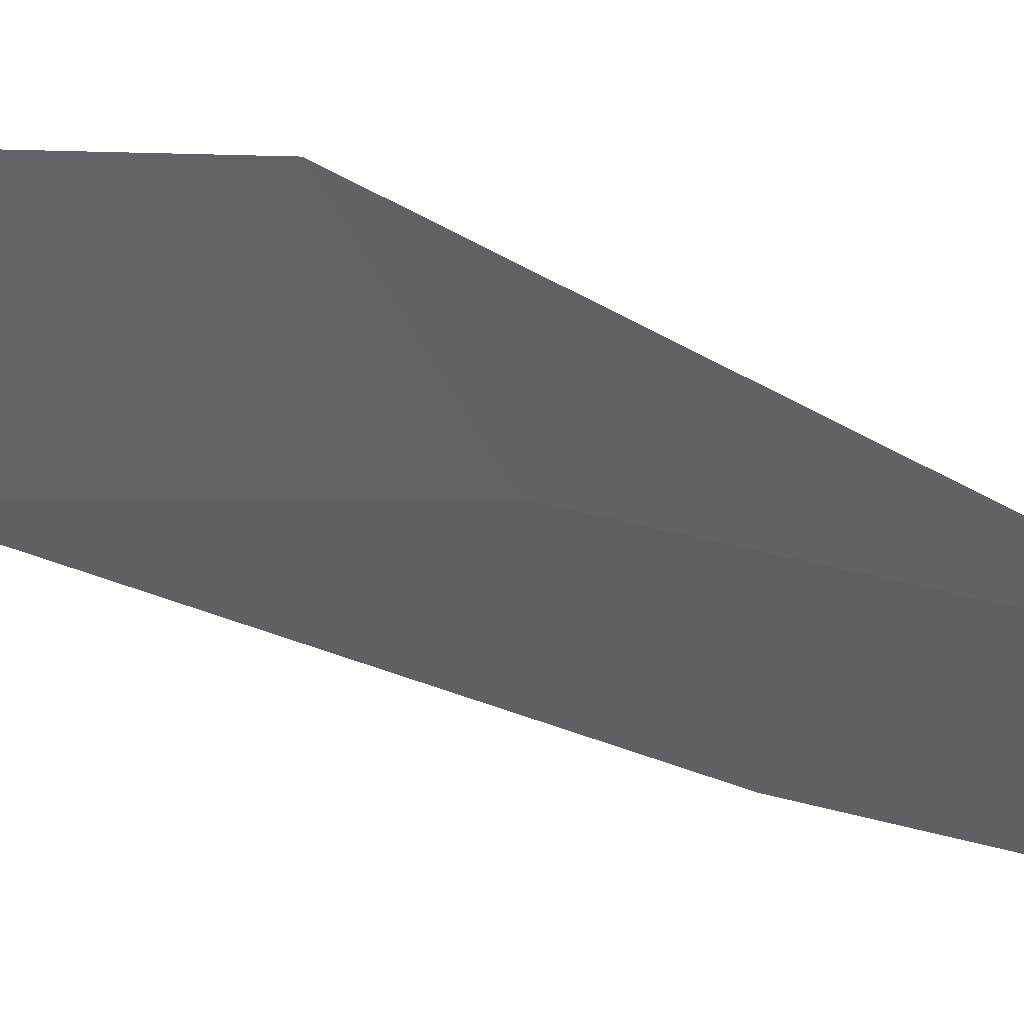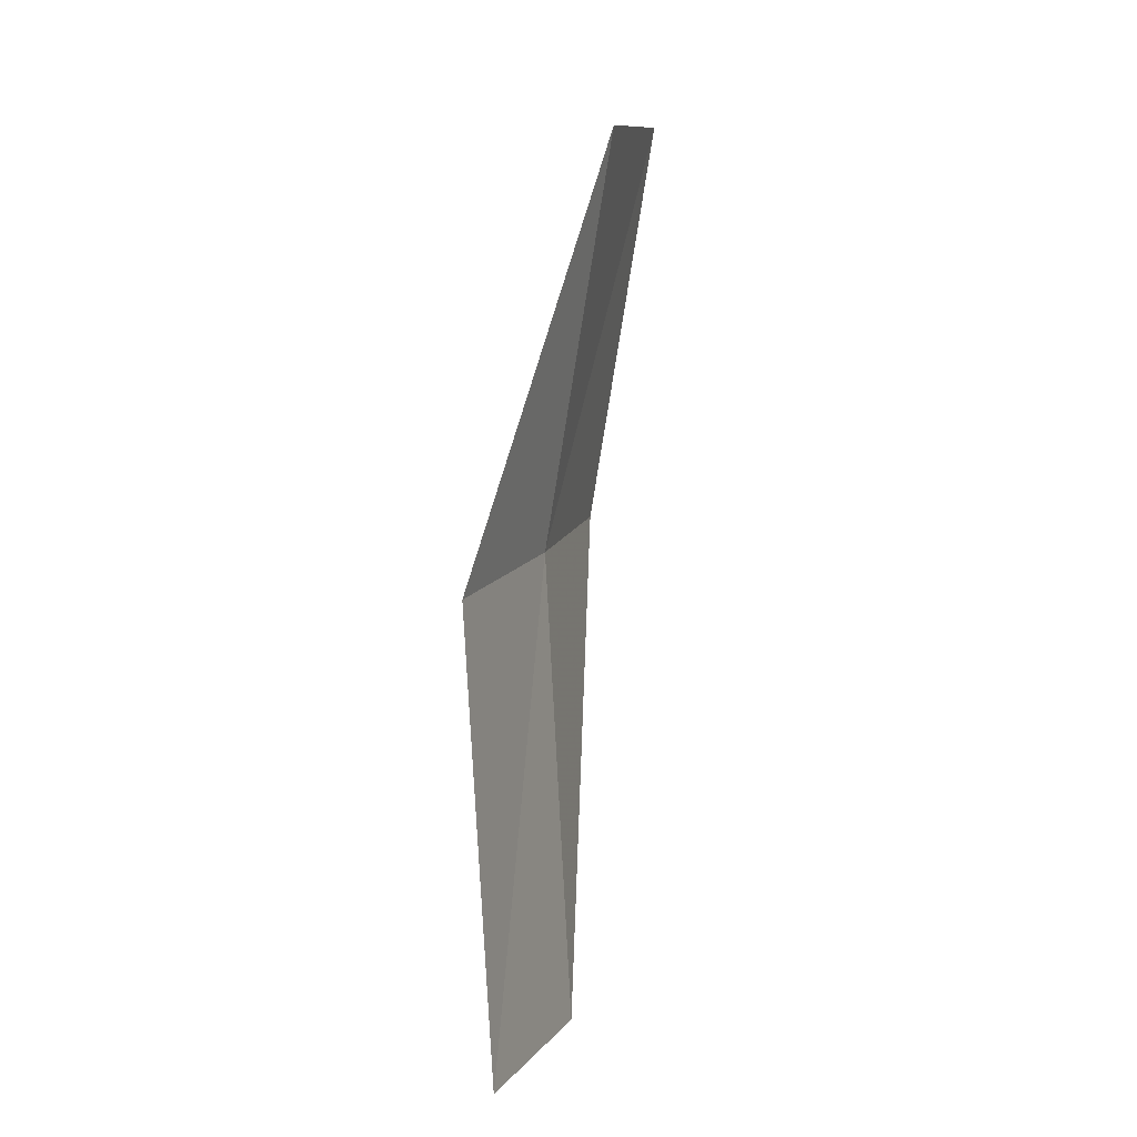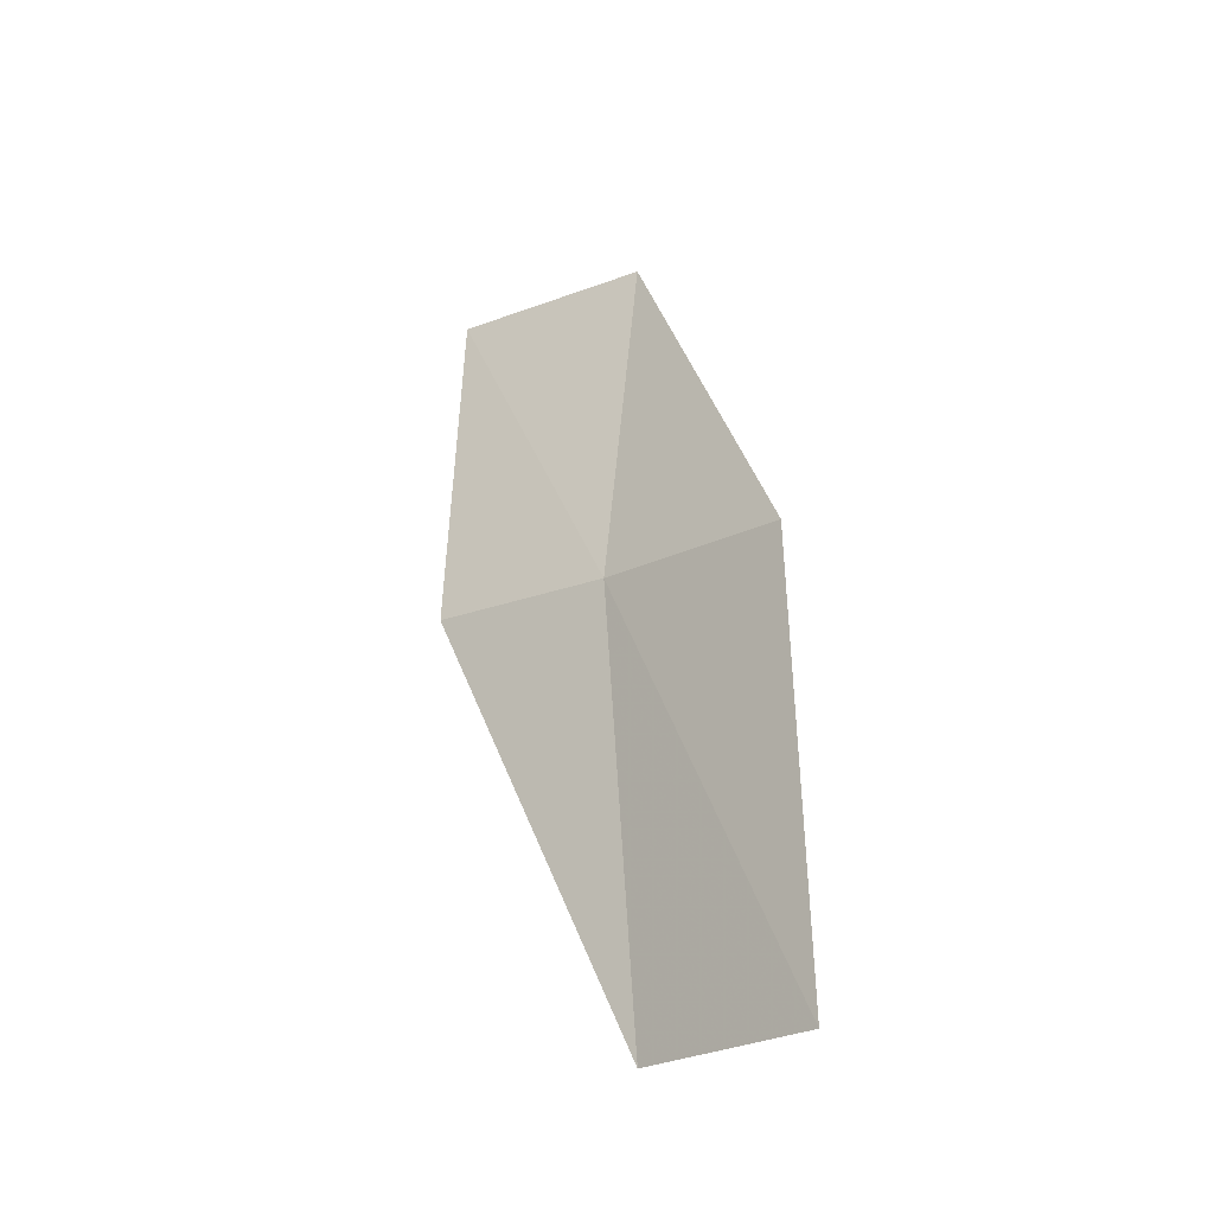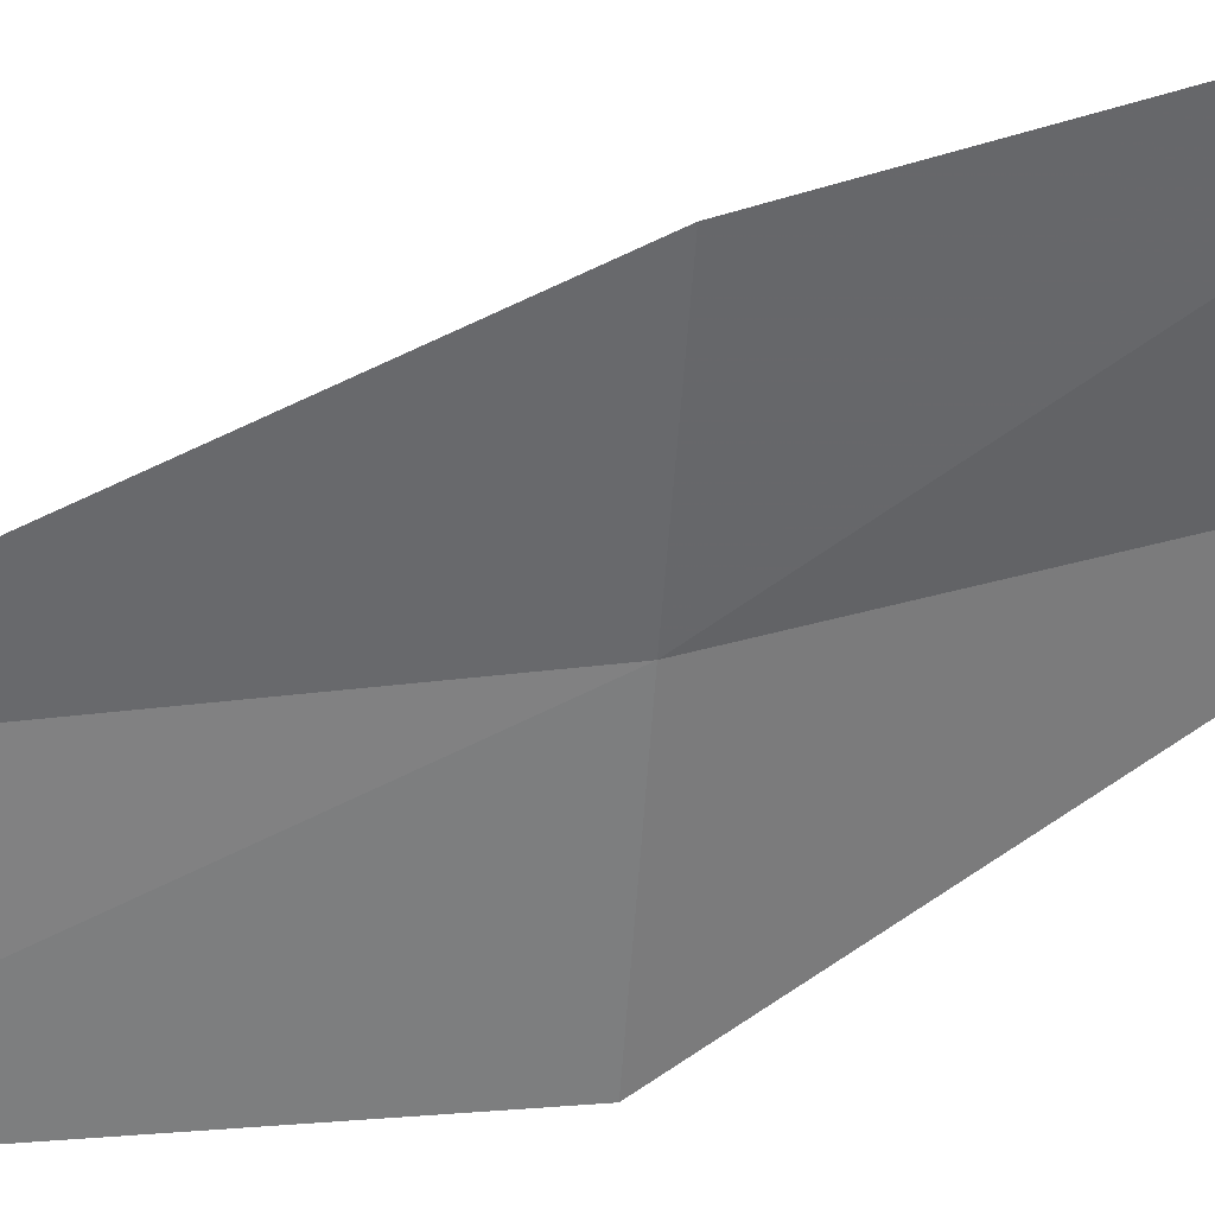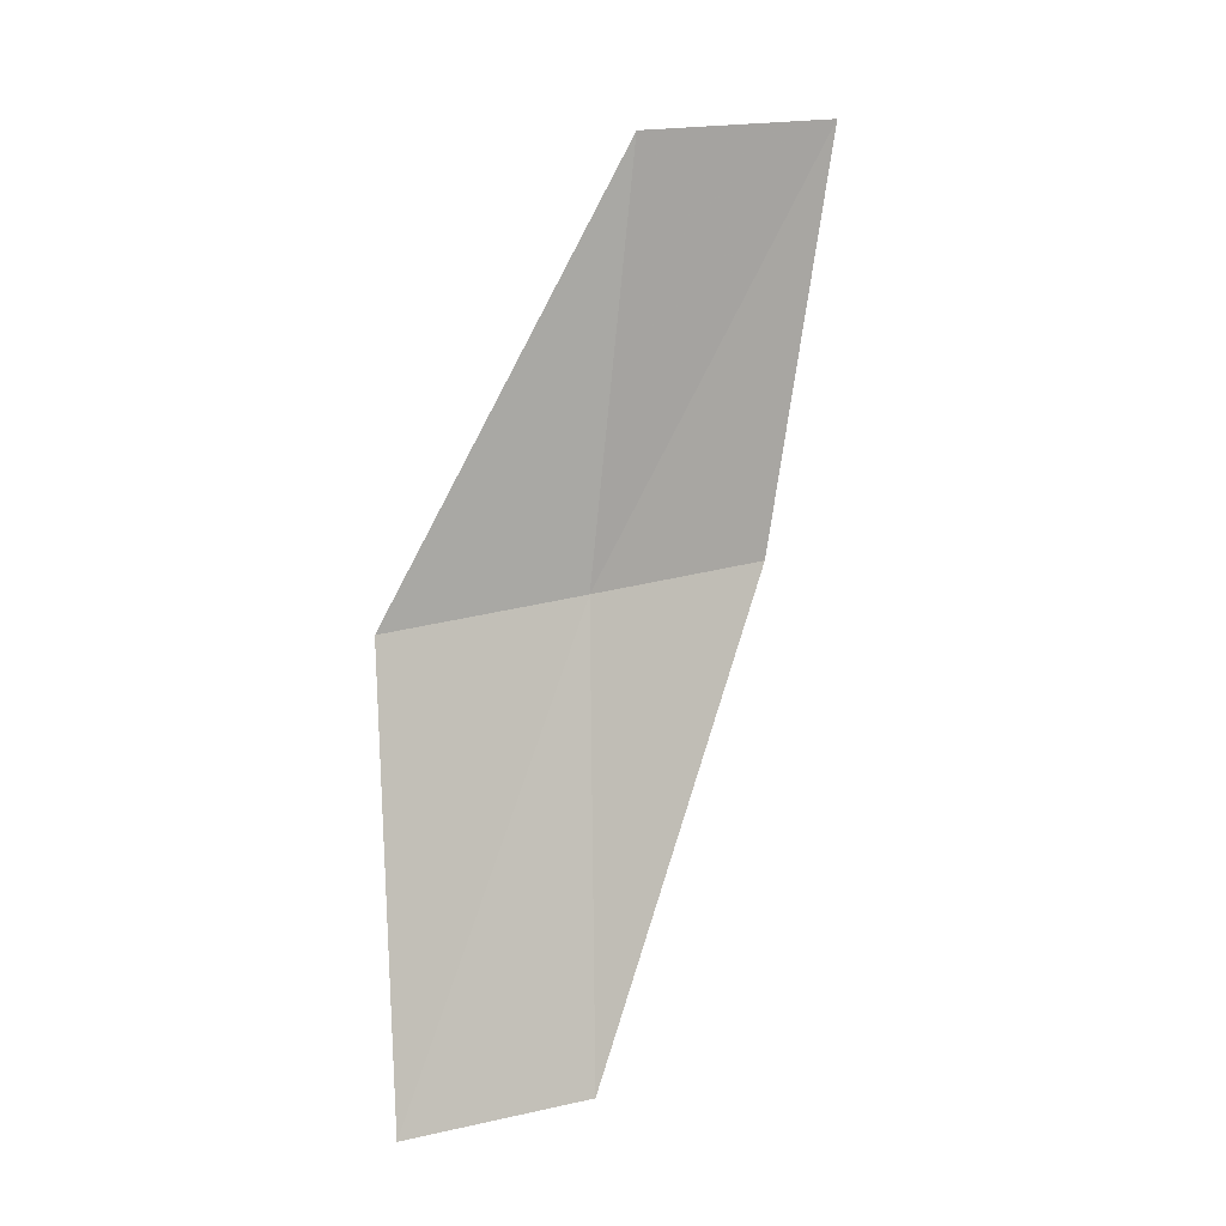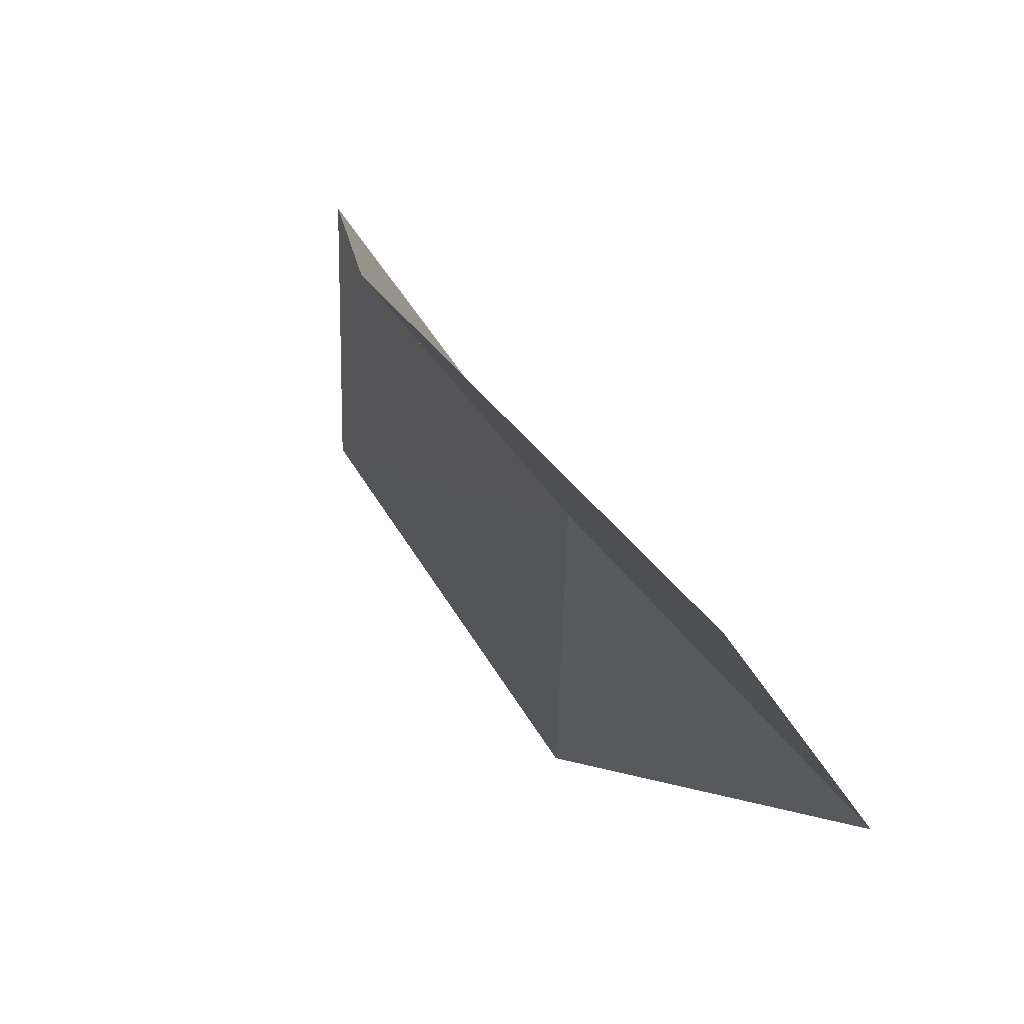
<metadata>
{"format":"obj","ext":"obj","renderer":"f3d","projection":"perspective","resolution":1024,"background":"white","views":[{"elev":8.1,"azim":132.5,"up":"+Y"},{"elev":3.7,"azim":-21.6,"up":"+Z"},{"elev":-31.4,"azim":-87.9,"up":"+Z"},{"elev":72.8,"azim":-96.8,"up":"+Y"},{"elev":3.4,"azim":22.4,"up":"+Z"},{"elev":-14.4,"azim":-172.1,"up":"+Y"}]}
</metadata>
<code>
v -634.5 -340.3 -84.68
v -635 -340.9 -84.79
v -634.9 -340.9 -86.38
v -634.4 -340.4 -86.32
v -634.3 -340.4 -83.2
v -634.1 -339.7 -84.58
v -633.8 -339.7 -83.09
f 1 2 3
f 1 3 4
f 1 5 2
f 1 4 6
f 1 7 5
f 1 6 7

</code>
